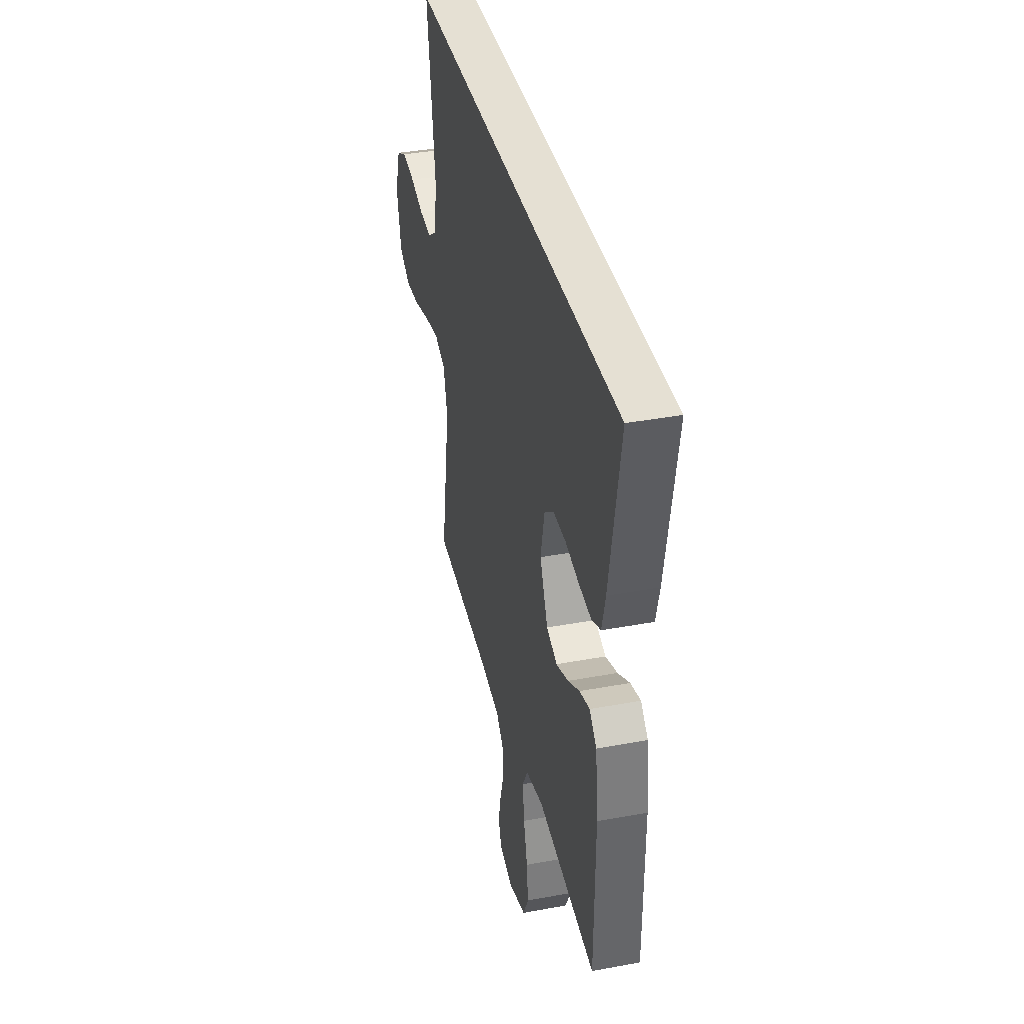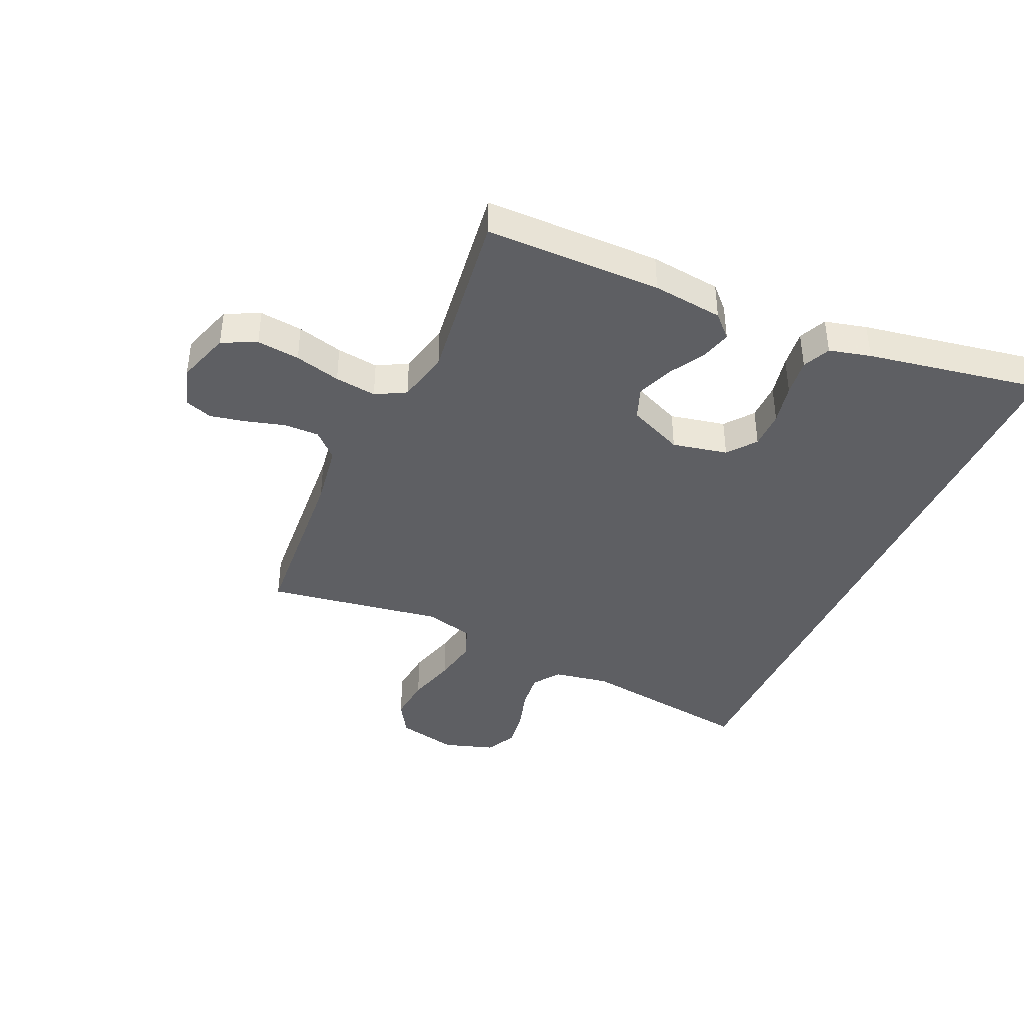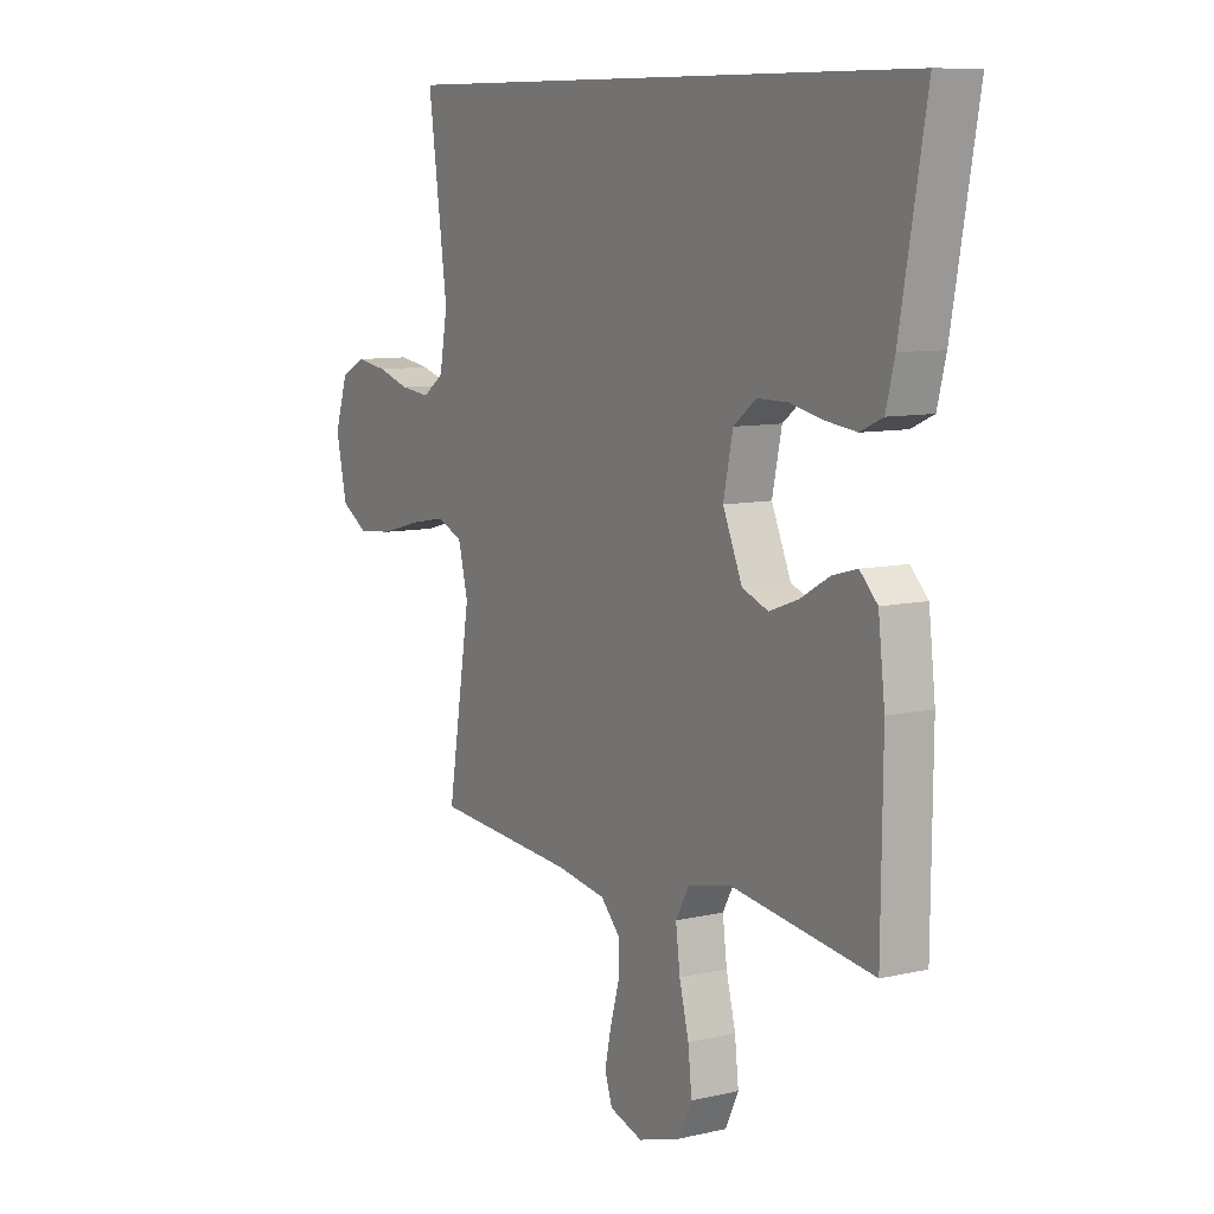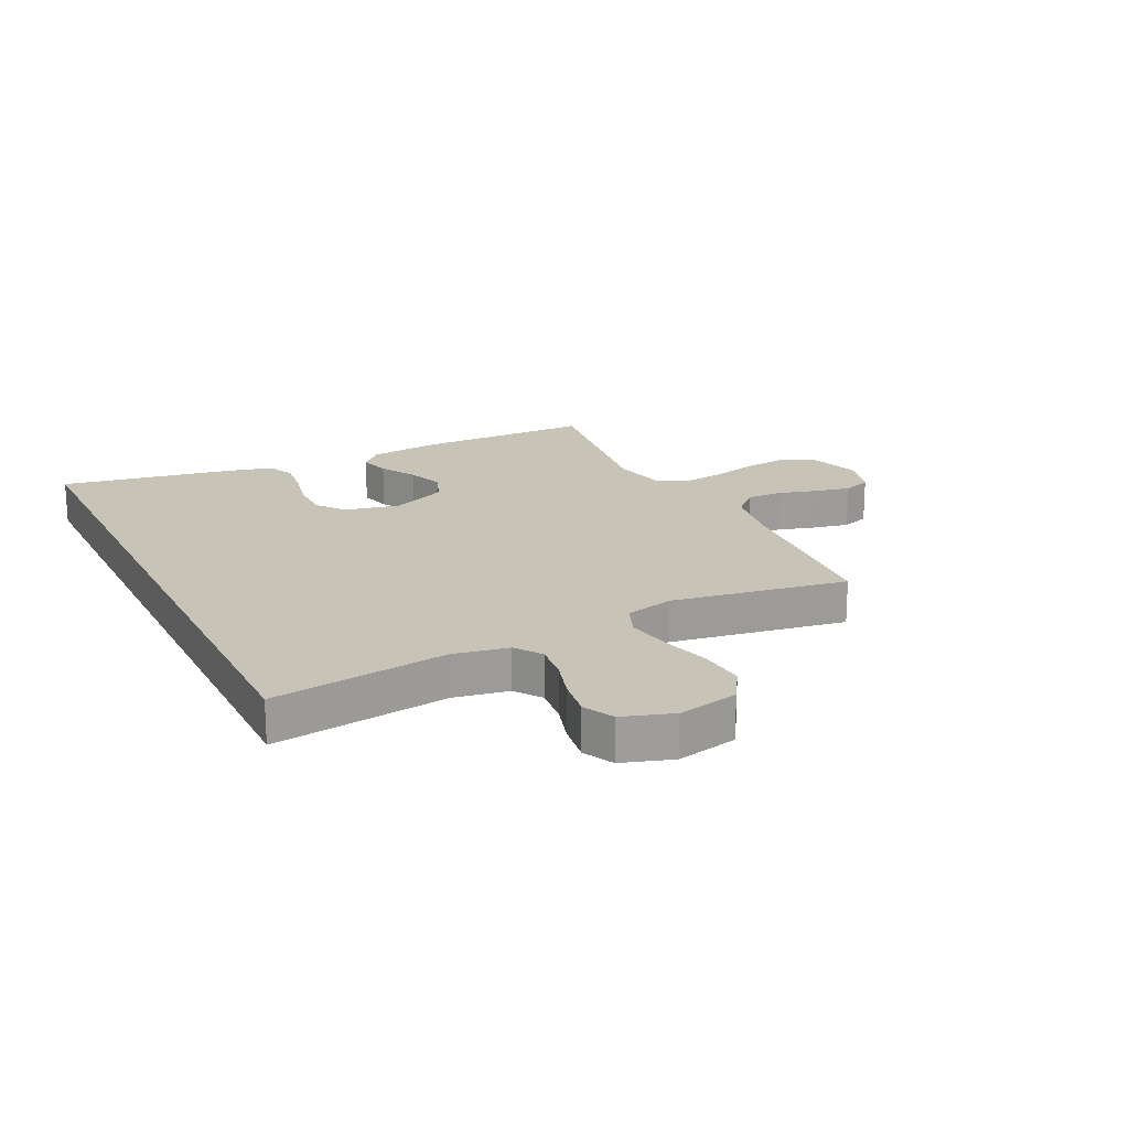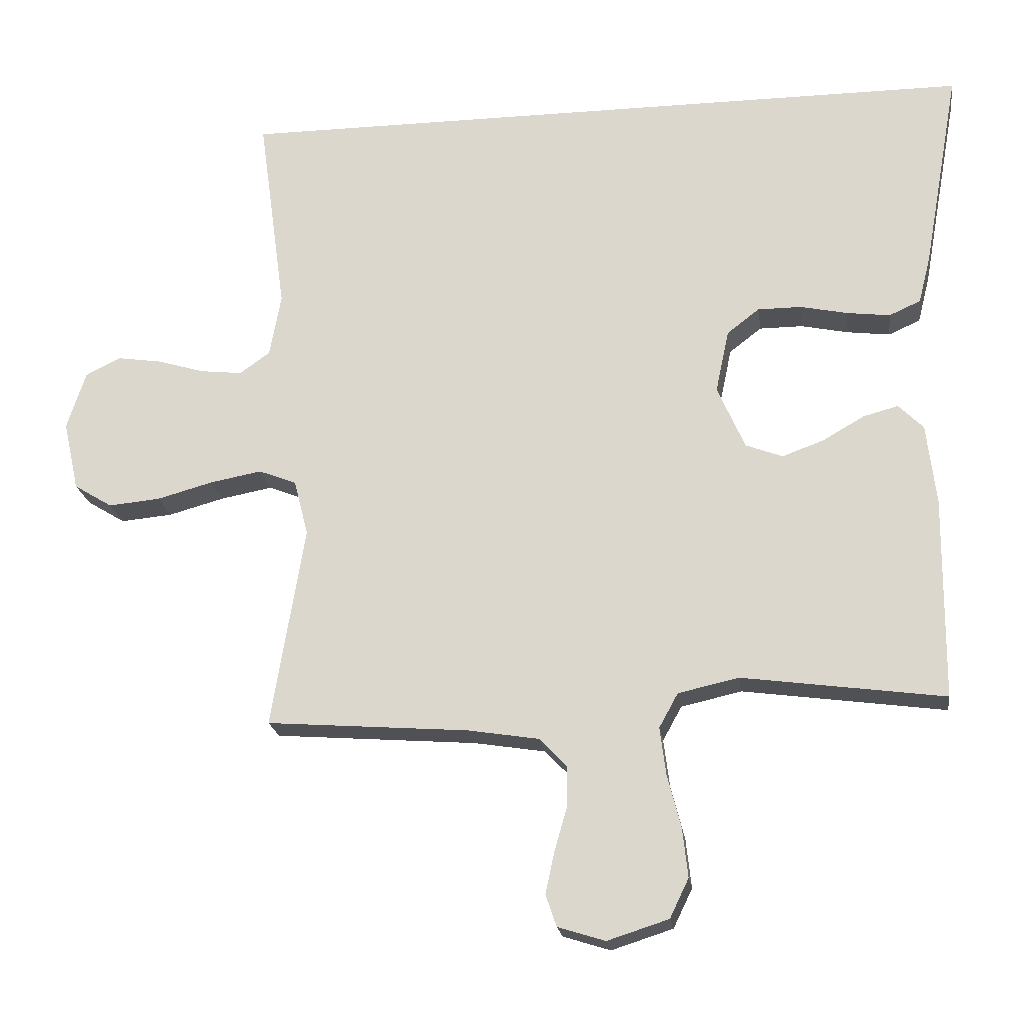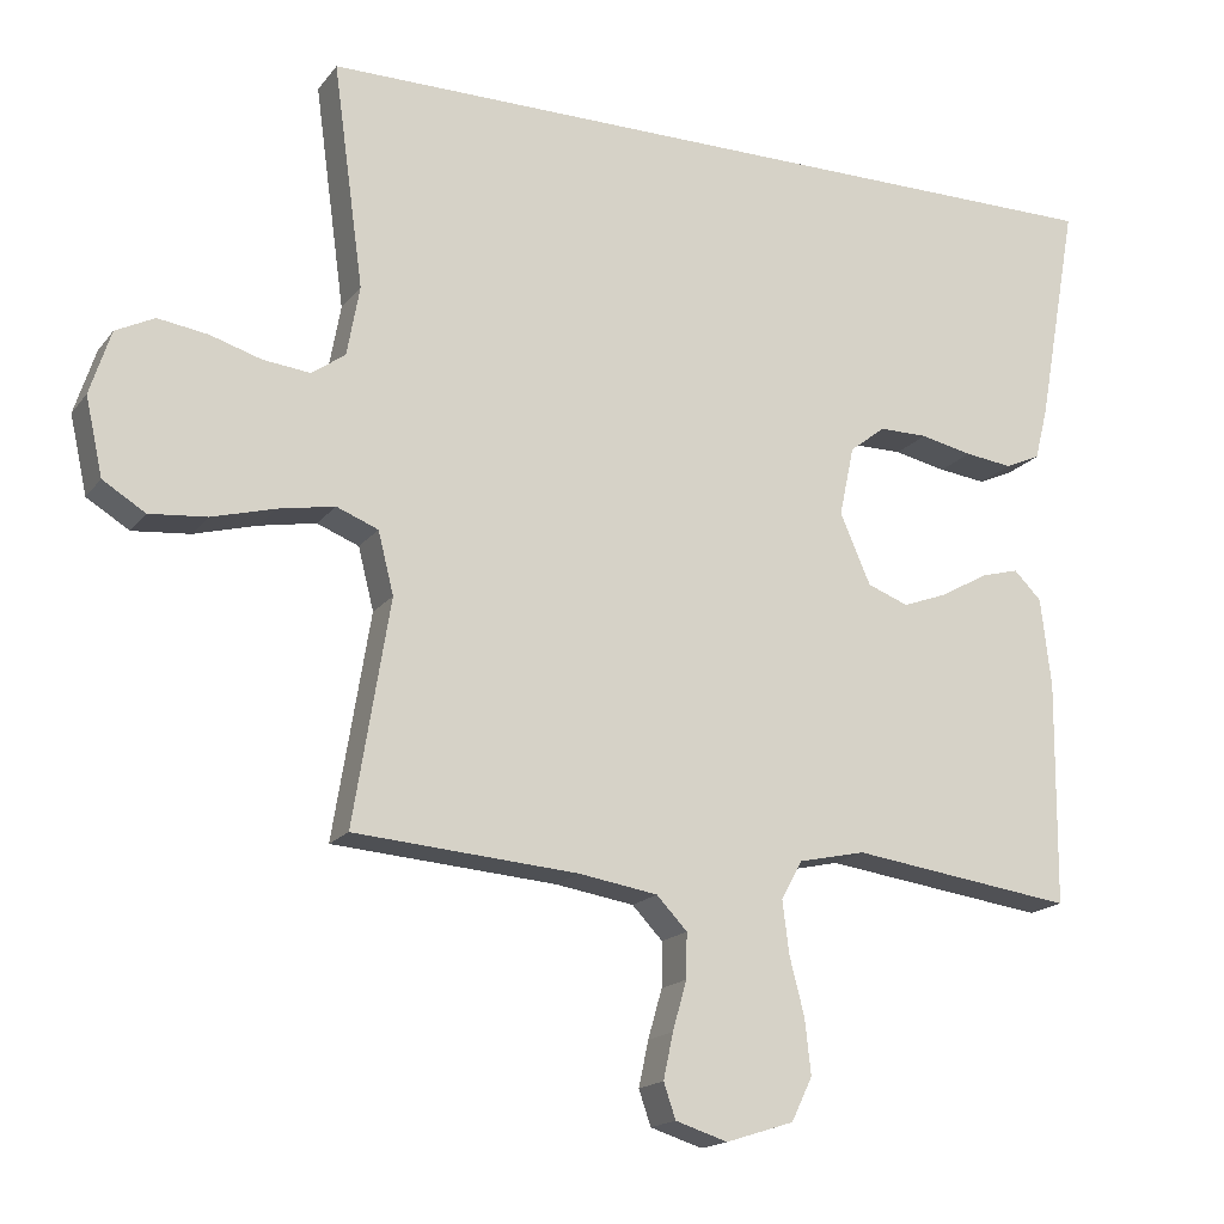
<metadata>
{"format":"obj","ext":"obj","renderer":"f3d","projection":"perspective","resolution":1024,"background":"white","views":[{"elev":37.9,"azim":-103.3,"up":"+Z"},{"elev":-40.9,"azim":-114.3,"up":"+Y"},{"elev":9.1,"azim":-121.5,"up":"+Z"},{"elev":19.7,"azim":63.8,"up":"+Y"},{"elev":-20.9,"azim":-172.1,"up":"+Z"},{"elev":-17.2,"azim":155.0,"up":"+Z"}]}
</metadata>
<code>
v -0.5 0.07 -0.5
v -0.503 0.07 -0.2
v -0.489 0.07 -0.08
v -0.452 0.07 -0.043
v -0.4 0.07 -0.057
v -0.339 0.07 -0.092
v -0.277 0.07 -0.115
v -0.222 0.07 -0.094
v -0.181 0.07 0
v -0.201 0.07 0.094
v -0.249 0.07 0.131
v -0.314 0.07 0.131
v -0.384 0.07 0.116
v -0.448 0.07 0.108
v -0.495 0.07 0.129
v -0.513 0.07 0.2
v -0.567 0.07 0.5
v 0.545 0.07 0.5
v 0.504 0.07 0.2
v 0.521 0.07 0.106
v 0.566 0.07 0.074
v 0.629 0.07 0.081
v 0.698 0.07 0.102
v 0.765 0.07 0.112
v 0.817 0.07 0.086
v 0.845 0.07 0
v 0.822 0.07 -0.104
v 0.765 0.07 -0.139
v 0.688 0.07 -0.132
v 0.604 0.07 -0.109
v 0.528 0.07 -0.095
v 0.472 0.07 -0.117
v 0.451 0.07 -0.2
v 0.5 0.07 -0.5
v 0.2 0.07 -0.523
v 0.094 0.07 -0.54
v 0.053 0.07 -0.583
v 0.054 0.07 -0.643
v 0.073 0.07 -0.709
v 0.086 0.07 -0.77
v 0.07 0.07 -0.817
v 0 0.07 -0.839
v -0.091 0.07 -0.81
v -0.119 0.07 -0.752
v -0.111 0.07 -0.679
v -0.091 0.07 -0.601
v -0.082 0.07 -0.53
v -0.11 0.07 -0.479
v -0.2 0.07 -0.459
v -0.5 0 -0.5
v -0.503 0 -0.2
v -0.489 0 -0.08
v -0.452 0 -0.043
v -0.4 0 -0.057
v -0.339 0 -0.092
v -0.277 0 -0.115
v -0.222 0 -0.094
v -0.181 0 0
v -0.201 0 0.094
v -0.249 0 0.131
v -0.314 0 0.131
v -0.384 0 0.116
v -0.448 0 0.108
v -0.495 0 0.129
v -0.513 0 0.2
v -0.567 0 0.5
v 0.545 0 0.5
v 0.504 0 0.2
v 0.521 0 0.106
v 0.566 0 0.074
v 0.629 0 0.081
v 0.698 0 0.102
v 0.765 0 0.112
v 0.817 0 0.086
v 0.845 0 0
v 0.822 0 -0.104
v 0.765 0 -0.139
v 0.688 0 -0.132
v 0.604 0 -0.109
v 0.528 0 -0.095
v 0.472 0 -0.117
v 0.451 0 -0.2
v 0.5 0 -0.5
v 0.2 0 -0.523
v 0.094 0 -0.54
v 0.053 0 -0.583
v 0.054 0 -0.643
v 0.073 0 -0.709
v 0.086 0 -0.77
v 0.07 0 -0.817
v 0 0 -0.839
v -0.091 0 -0.81
v -0.119 0 -0.752
v -0.111 0 -0.679
v -0.091 0 -0.601
v -0.082 0 -0.53
v -0.11 0 -0.479
v -0.2 0 -0.459
f 44 45 46
f 43 44 46
f 42 43 46
f 41 42 46
f 40 41 46
f 39 40 46
f 38 39 46
f 37 38 46 47
f 36 37 47 48
f 33 34 35
f 35 36 48
f 33 35 48
f 32 33 48
f 28 29 30
f 27 28 30
f 26 27 30
f 25 26 30
f 24 25 30
f 23 24 30
f 22 23 30
f 21 22 30 31
f 20 21 31 32
f 17 18 19
f 16 17 19
f 15 16 19
f 12 13 14 15
f 12 15 19
f 11 12 19
f 19 20 32
f 11 19 32
f 10 11 32
f 4 5 6
f 3 4 6
f 2 3 6
f 1 2 6
f 49 1 6
f 49 6 7
f 48 49 7 8
f 32 48 8 9
f 9 10 32
f 95 94 93
f 95 93 92
f 95 92 91
f 95 91 90
f 95 90 89
f 95 89 88
f 95 88 87
f 96 95 87 86
f 97 96 86 85
f 84 83 82
f 97 85 84
f 97 84 82
f 97 82 81
f 79 78 77
f 79 77 76
f 79 76 75
f 79 75 74
f 79 74 73
f 79 73 72
f 79 72 71
f 80 79 71 70
f 81 80 70 69
f 68 67 66
f 68 66 65
f 68 65 64
f 64 63 62 61
f 68 64 61
f 68 61 60
f 81 69 68
f 81 68 60
f 81 60 59
f 55 54 53
f 55 53 52
f 55 52 51
f 55 51 50
f 55 50 98
f 56 55 98
f 57 56 98 97
f 58 57 97 81
f 81 59 58
f 1 50 51 2
f 2 51 52 3
f 3 52 53 4
f 4 53 54 5
f 5 54 55 6
f 6 55 56 7
f 7 56 57 8
f 8 57 58 9
f 9 58 59 10
f 10 59 60 11
f 11 60 61 12
f 12 61 62 13
f 13 62 63 14
f 14 63 64 15
f 15 64 65 16
f 16 65 66 17
f 17 66 67 18
f 18 67 68 19
f 19 68 69 20
f 20 69 70 21
f 21 70 71 22
f 22 71 72 23
f 23 72 73 24
f 24 73 74 25
f 25 74 75 26
f 26 75 76 27
f 27 76 77 28
f 28 77 78 29
f 29 78 79 30
f 30 79 80 31
f 31 80 81 32
f 32 81 82 33
f 33 82 83 34
f 34 83 84 35
f 35 84 85 36
f 36 85 86 37
f 37 86 87 38
f 38 87 88 39
f 39 88 89 40
f 40 89 90 41
f 41 90 91 42
f 42 91 92 43
f 43 92 93 44
f 44 93 94 45
f 45 94 95 46
f 46 95 96 47
f 47 96 97 48
f 48 97 98 49
f 49 98 50 1

</code>
